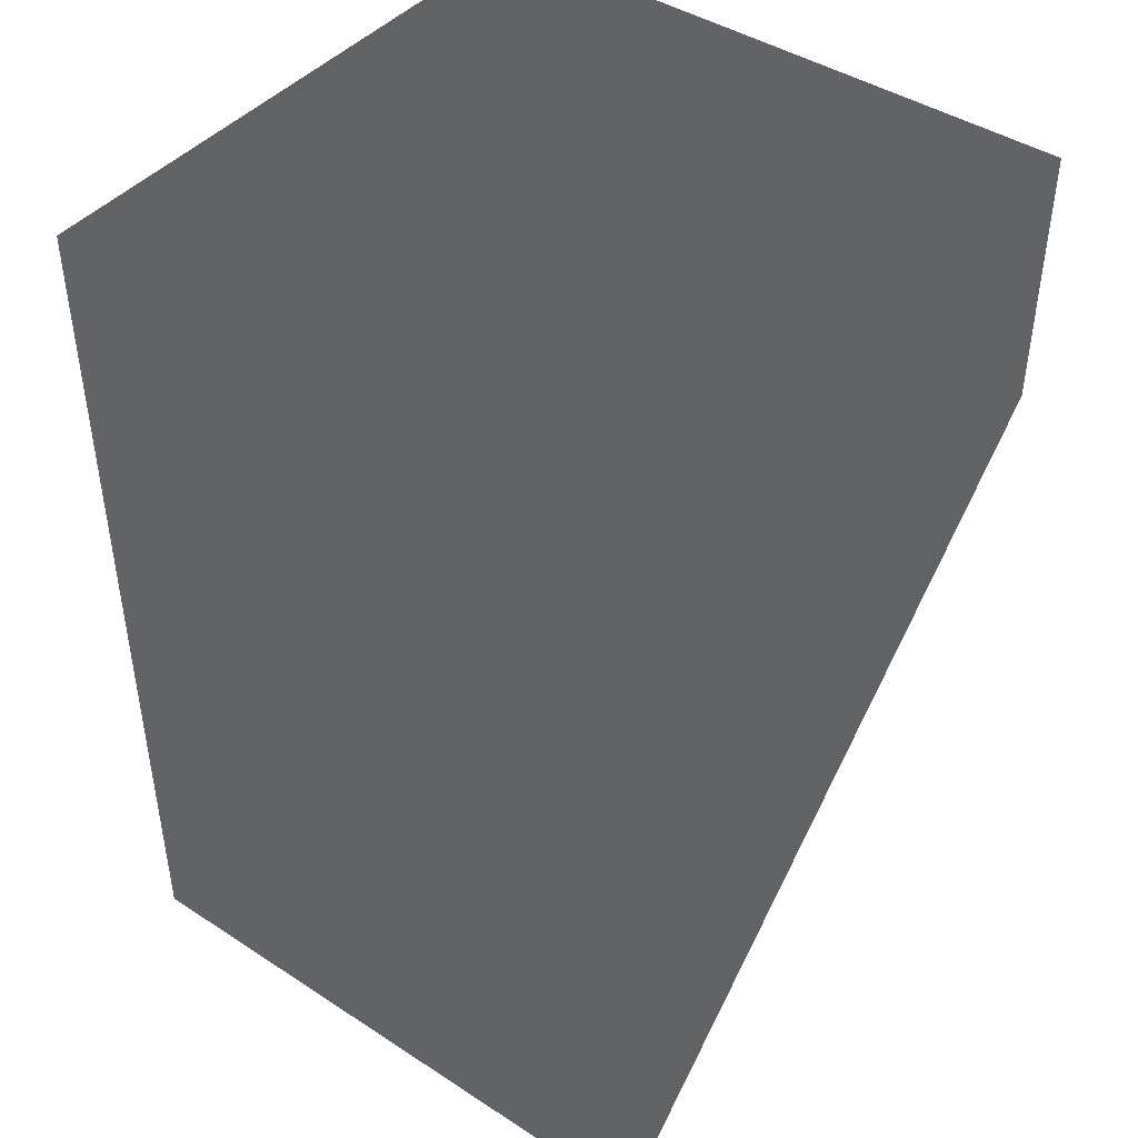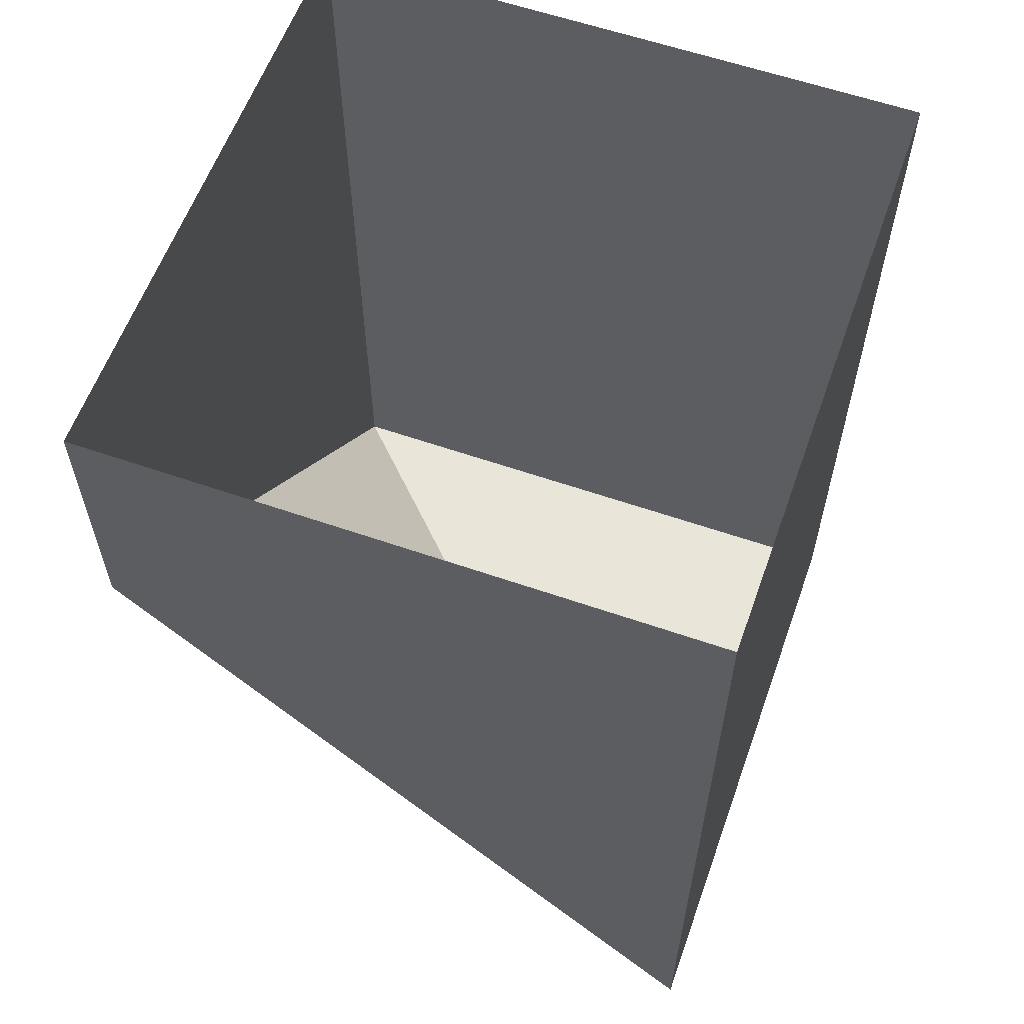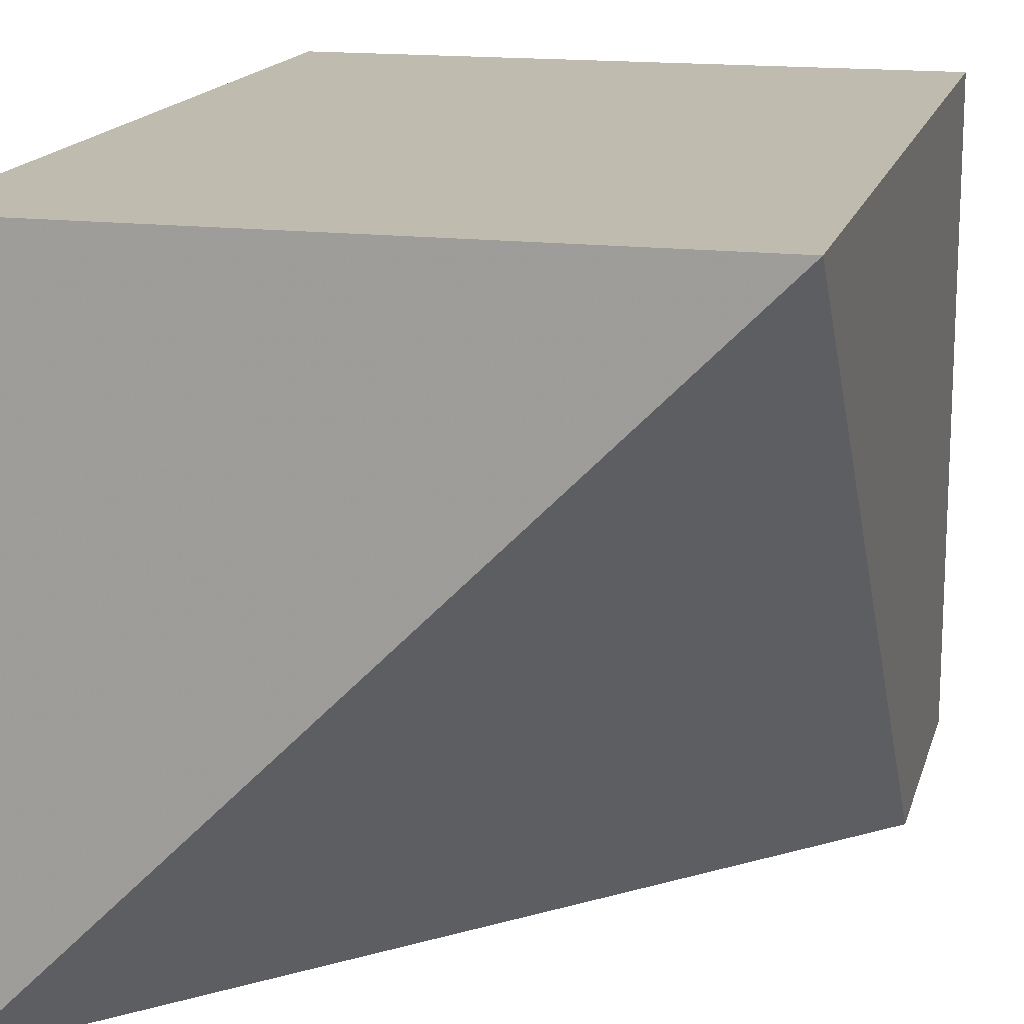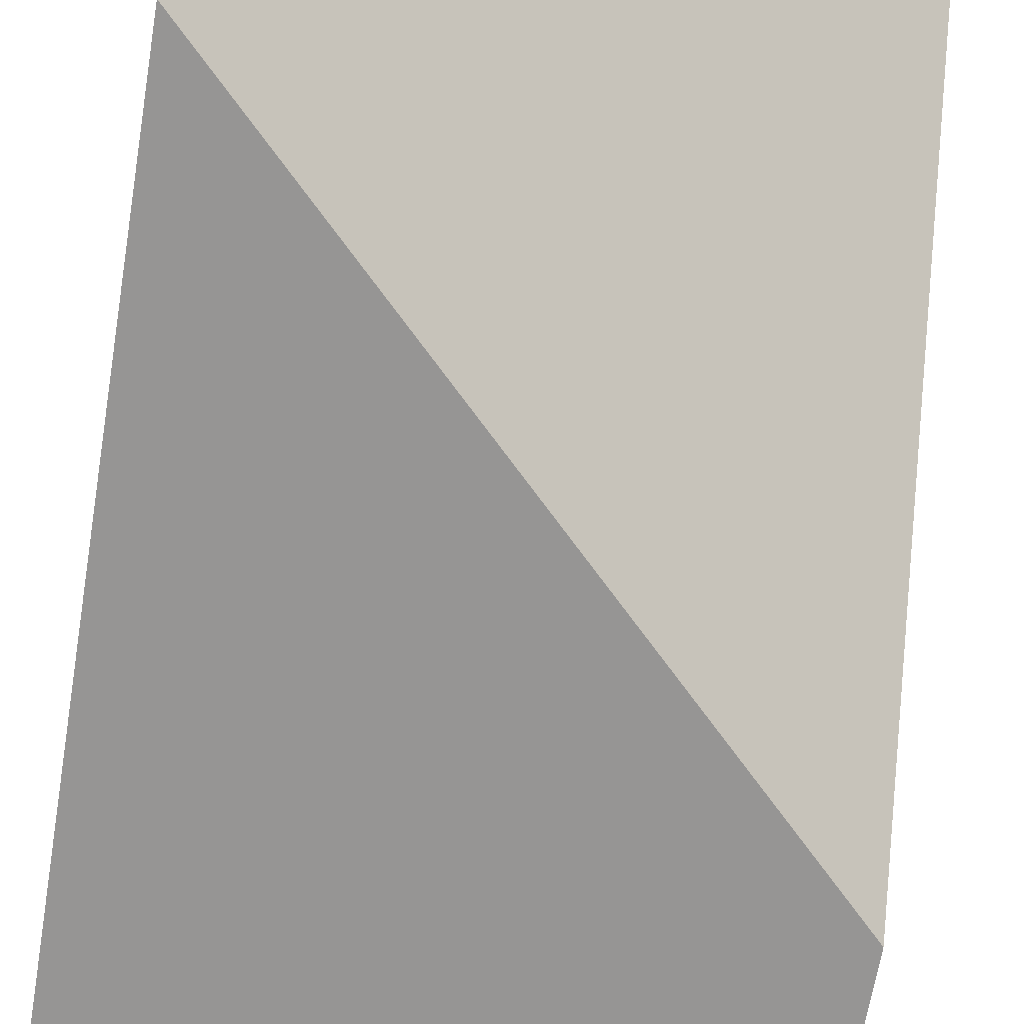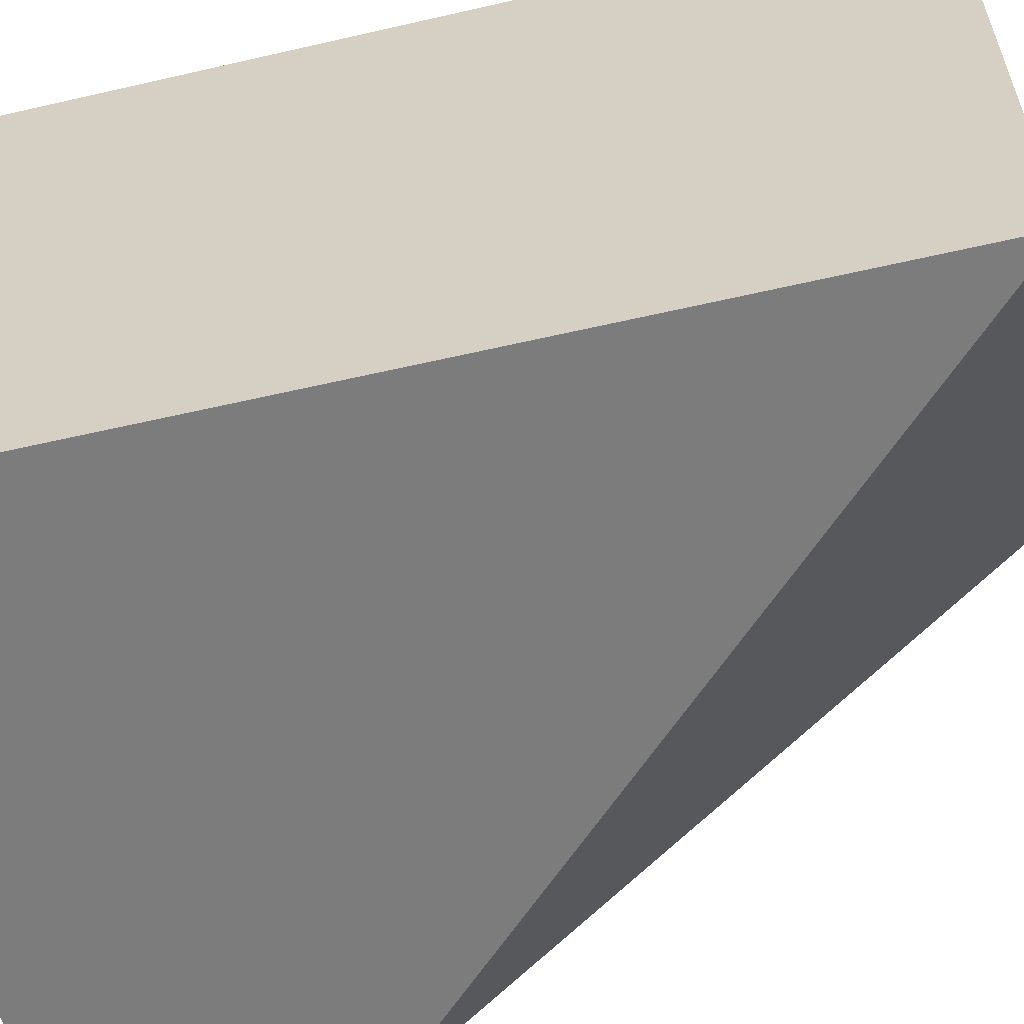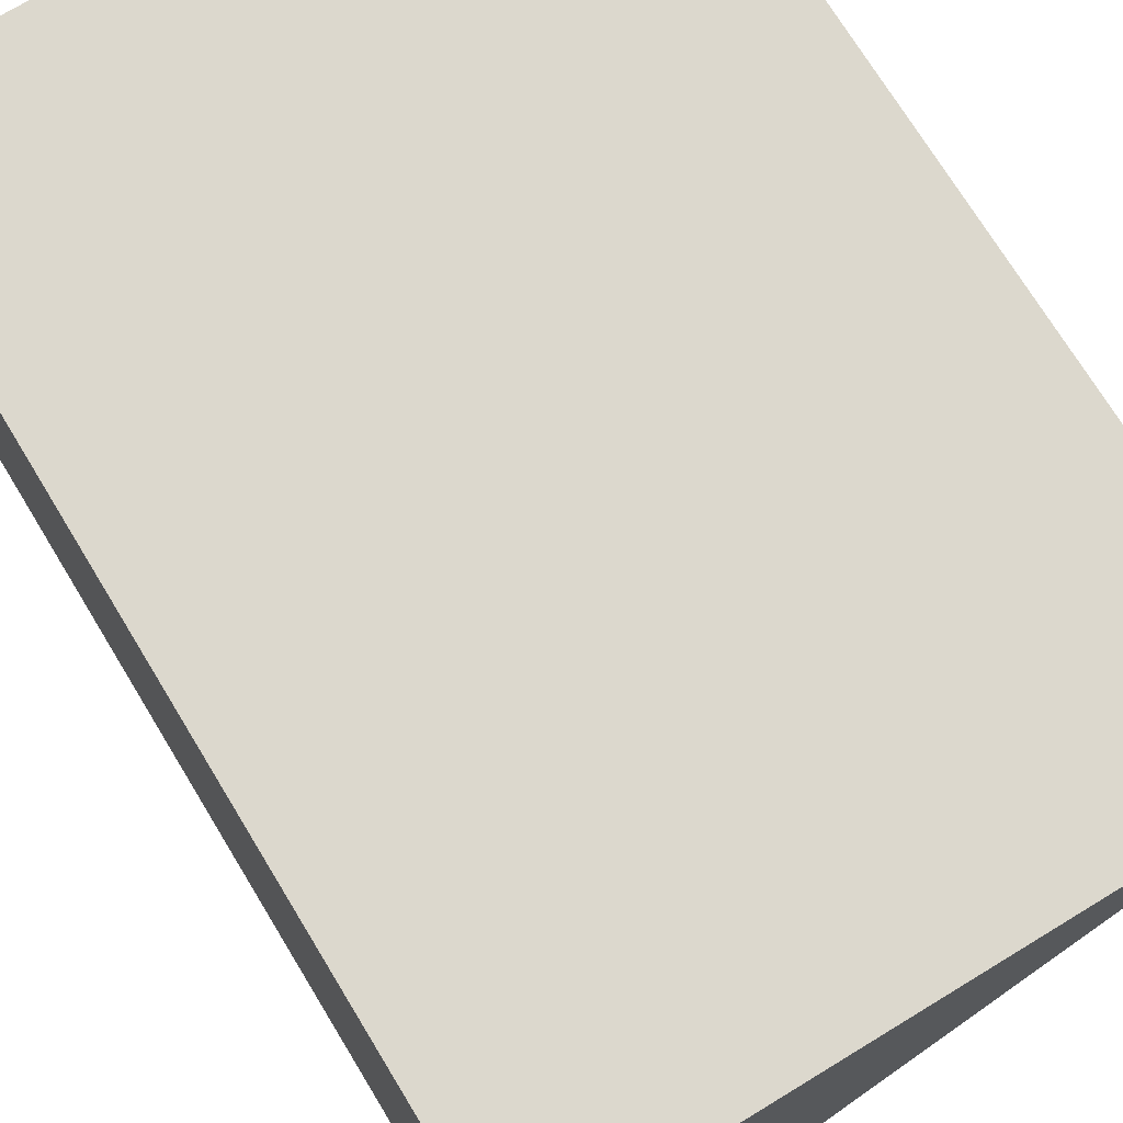
<metadata>
{"format":"obj","ext":"obj","renderer":"f3d","projection":"perspective","resolution":1024,"background":"white","views":[{"elev":43.6,"azim":37.4,"up":"+Y"},{"elev":59.7,"azim":-160.4,"up":"+Y"},{"elev":15.9,"azim":14.0,"up":"+Z"},{"elev":-67.6,"azim":-9.5,"up":"+Z"},{"elev":-58.8,"azim":-76.6,"up":"+Z"},{"elev":72.6,"azim":-31.3,"up":"+Z"}]}
</metadata>
<code>
o roof/790/diagonal_with_edge
v -64 -144 -64
v -64 0 -64
v 64 -24 -64
v -64 -168 -64
v -64 -168 64
v -64 -144 64
v -64 0 64
v 64 -144 64
v 64 0 64
v 64 0 -64
v 64 -32 -64
v 64 -48 -64
v -64 -176 -64
v -64 -176 64
v 64 -168 64
v 64 -56 -64
v -64 -184 -64
v 64 -184 64
v -64 -184 64
v 64 -176 64
v -64 -264 -64
v -64 88 -64
v 64 -264 -64
v -64 88 64
v 64 -264 64
v 64 88 64
v -64 -264 64
v 64 88 -64
v -8 -184 136
v -144 -184 16
v 80 -184 48
v 64 -208 80
v -64 -208 -48
v 136 -32 -8
v -64 -264 -64
v -64 -264 -64
v -64 -264 -64
f 1 2 3
f 1 3 4
f 1 4 5
f 1 5 6
f 1 6 2
f 2 6 7
f 7 6 8
f 7 8 9
f 9 8 3
f 9 3 10
f 10 3 2
f 4 3 11
f 4 11 12
f 4 12 13
f 4 13 5
f 5 13 14
f 5 14 15
f 5 15 6
f 6 15 8
f 8 15 11
f 8 11 3
f 16 17 13
f 16 13 12
f 16 12 18
f 16 18 17
f 17 18 19
f 17 19 14
f 17 14 13
f 14 20 15
f 15 20 11
f 11 20 12
f 12 20 18
f 18 20 19
f 19 20 14

</code>
